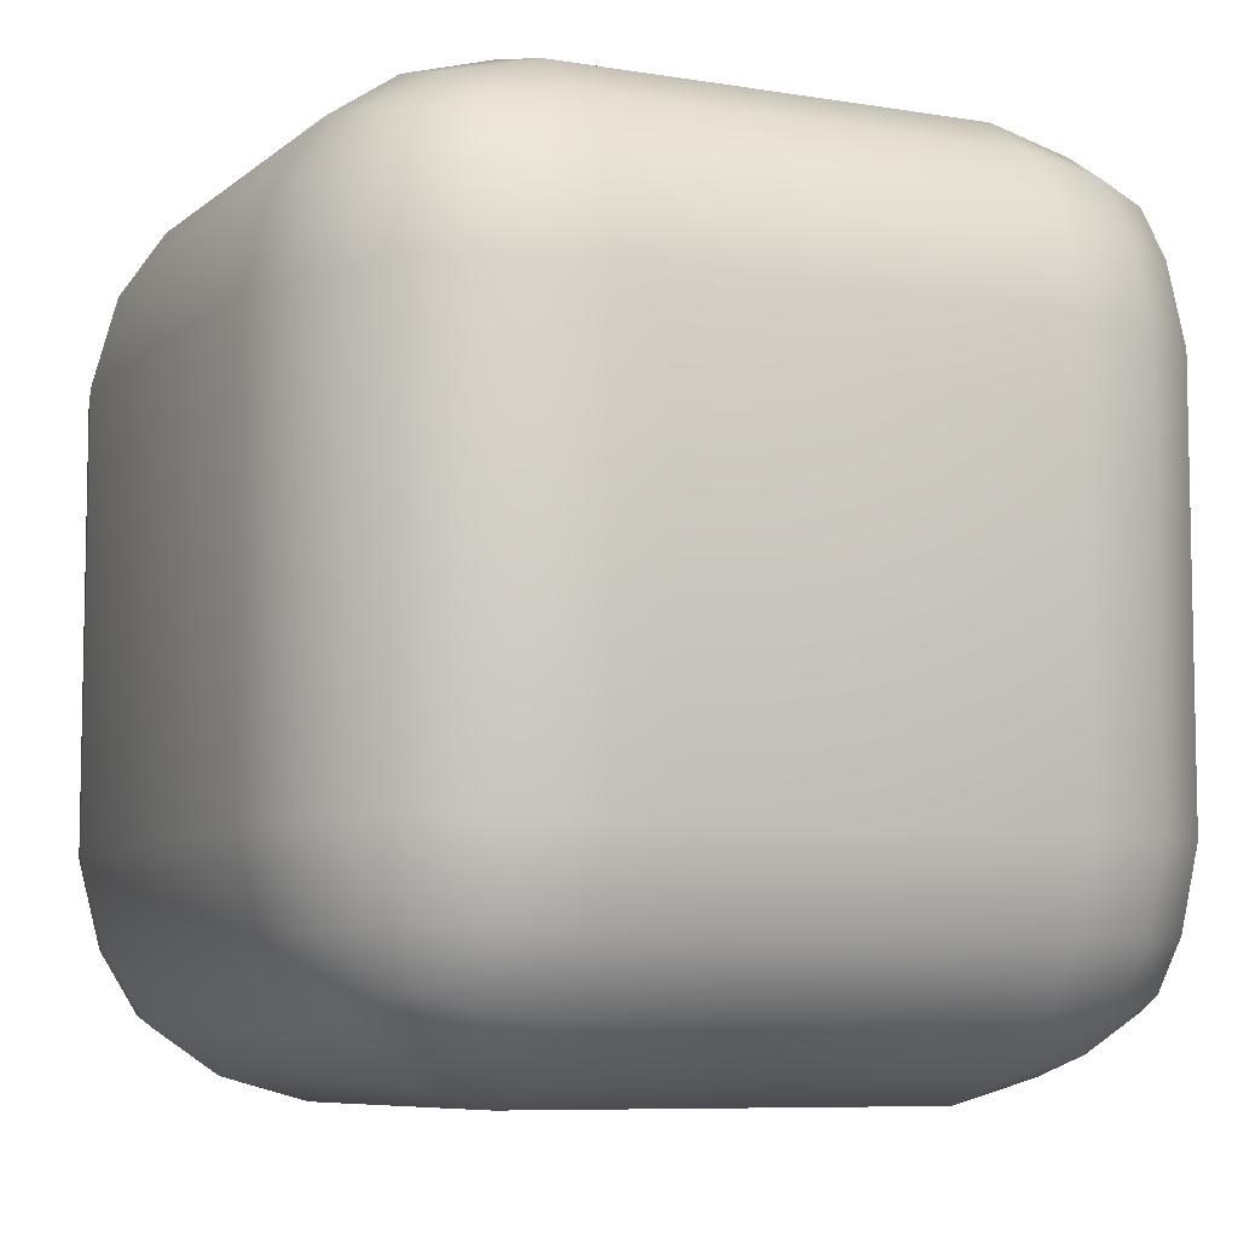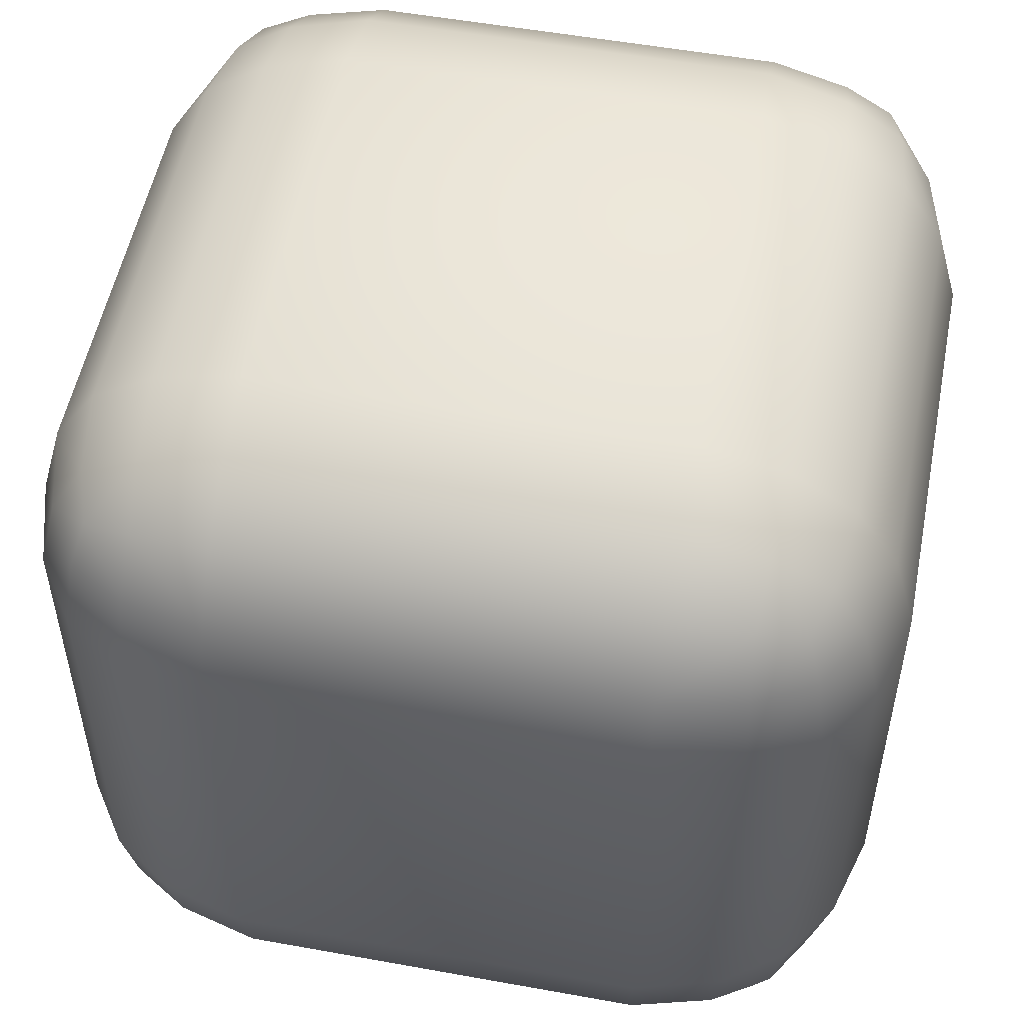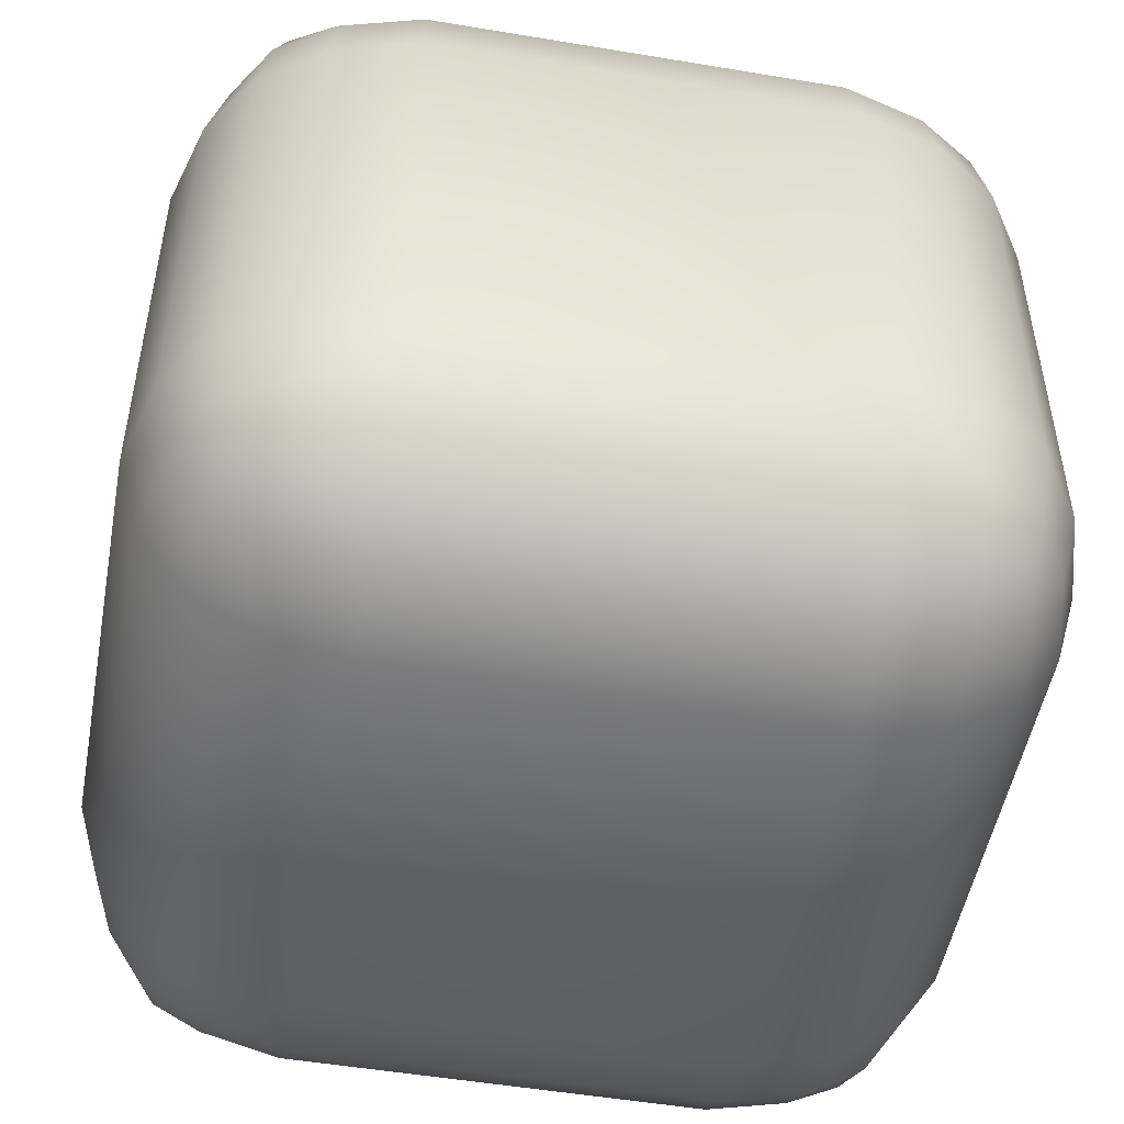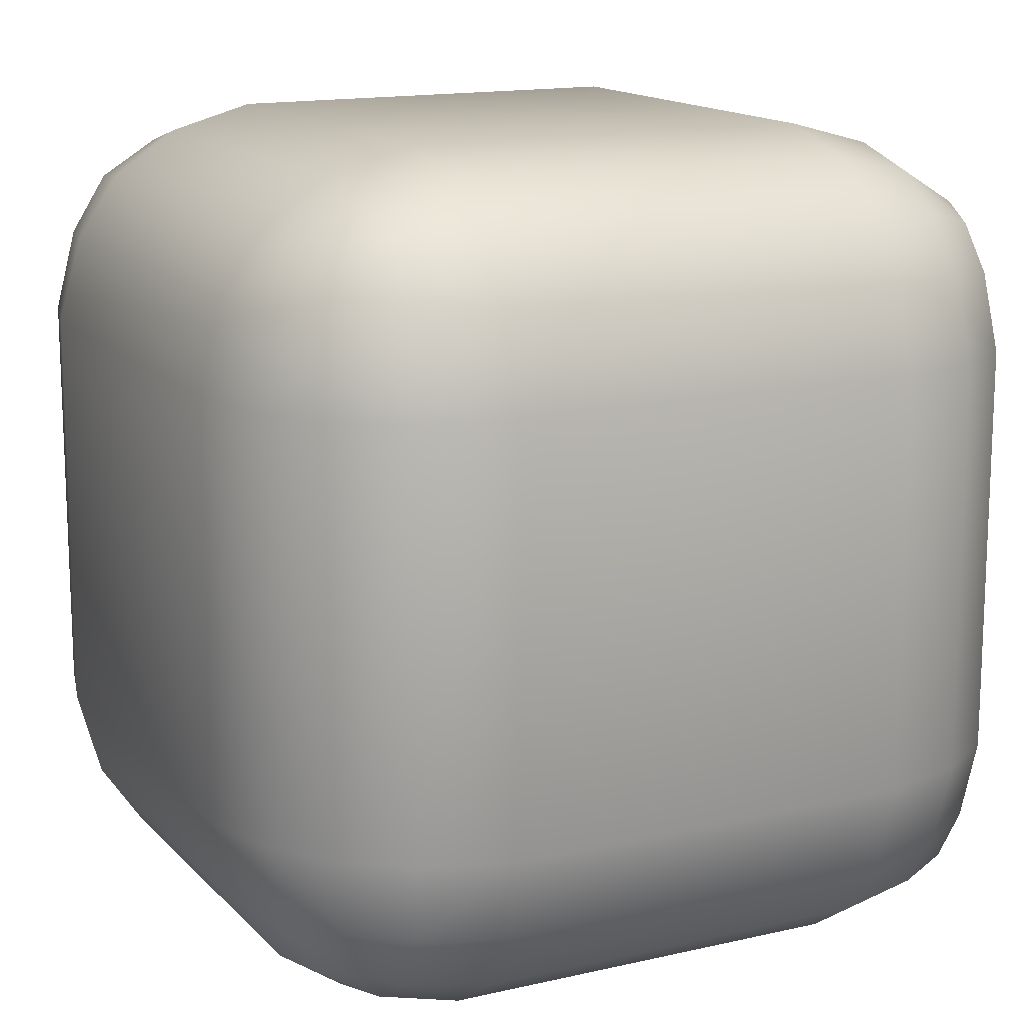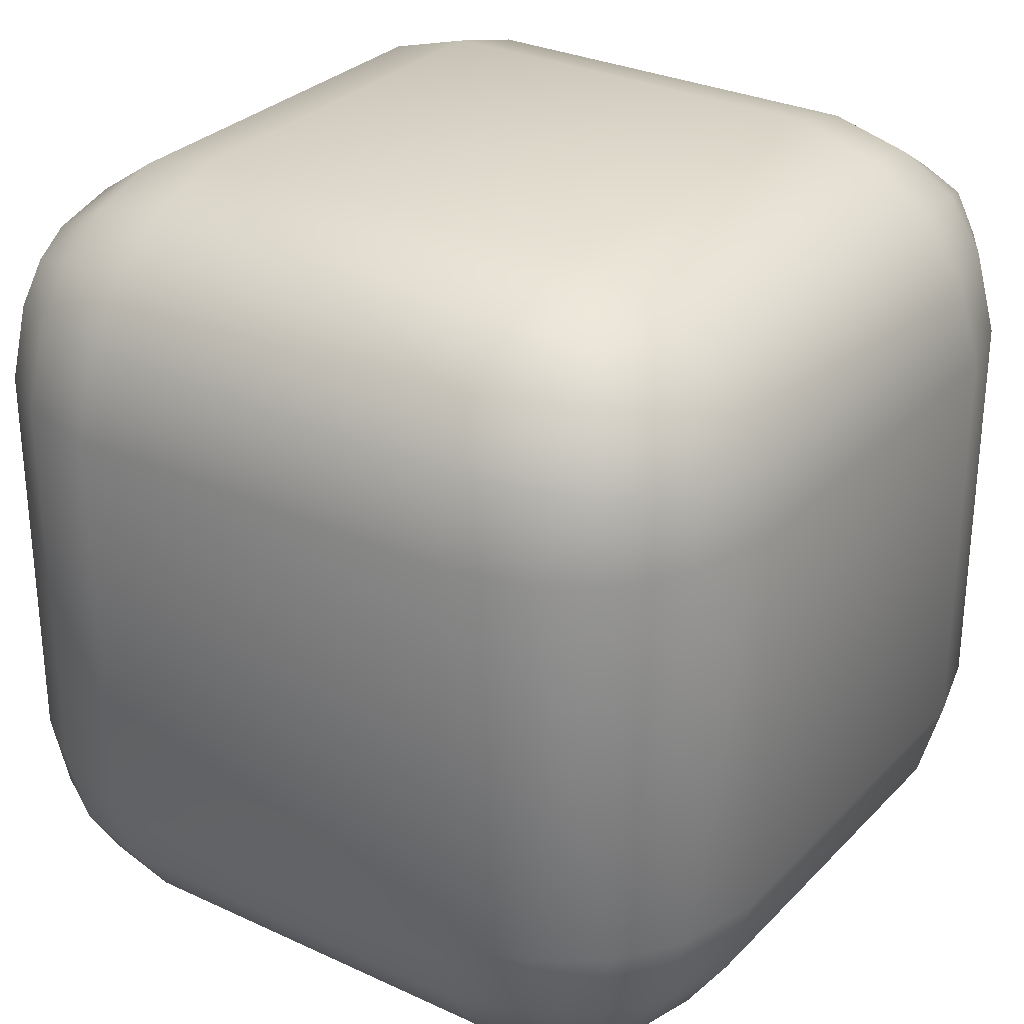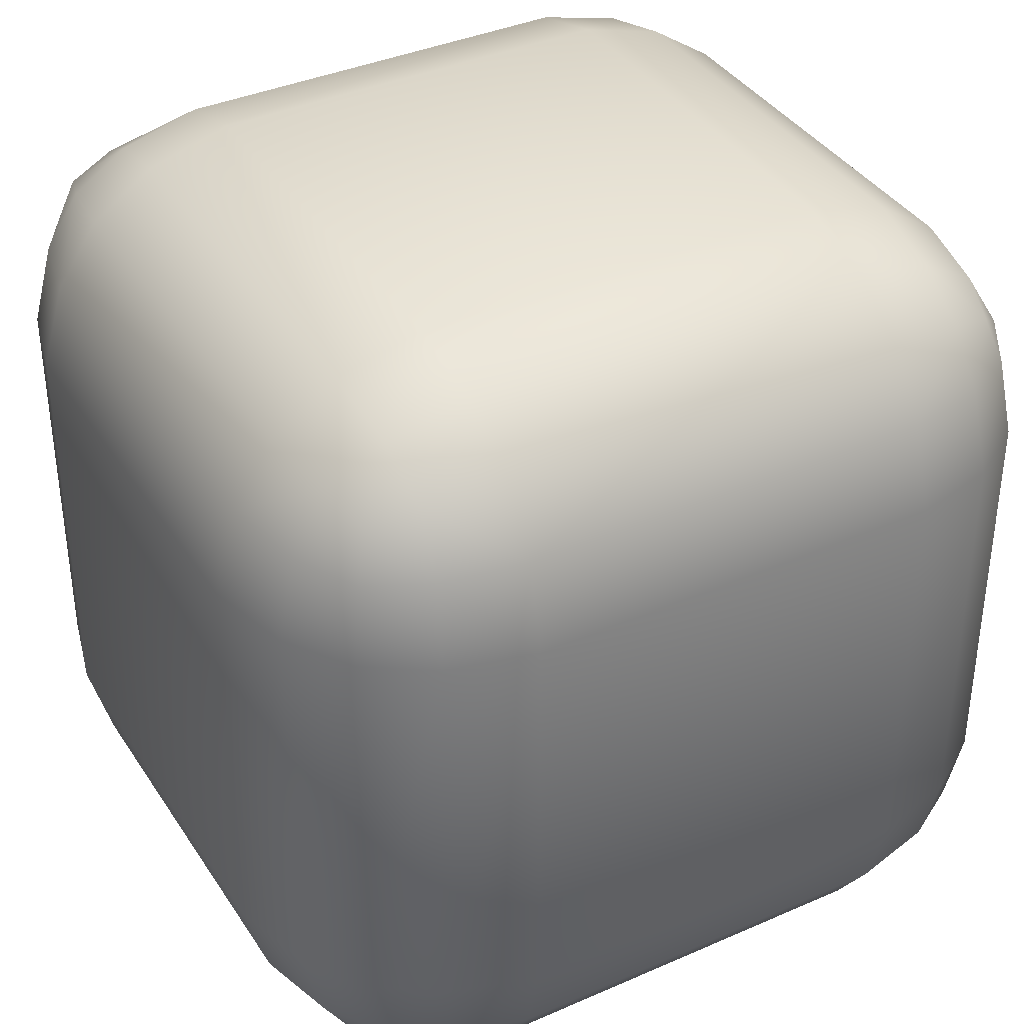
<metadata>
{"format":"obj","ext":"obj","renderer":"f3d","projection":"perspective","resolution":1024,"background":"white","views":[{"elev":-7.5,"azim":-25.6,"up":"+Y"},{"elev":53.1,"azim":-79.0,"up":"+Y"},{"elev":-50.7,"azim":169.6,"up":"+Z"},{"elev":14.7,"azim":63.3,"up":"+Y"},{"elev":29.5,"azim":124.5,"up":"+Y"},{"elev":37.8,"azim":-119.3,"up":"+Z"}]}
</metadata>
<code>
o Mesh
v -0.2313 -0.4696 -0.2313
v -0.2291 -0.4439 -0.3257
v -0.3199 -0.4224 -0.3199
v -0.3842 -0.3842 -0.3149
v -0.2283 -0.3963 -0.3963
v -0.3149 -0.3842 -0.3842
v -0.3681 -0.3681 -0.3681
v -0.3257 -0.4439 -0.2291
v -0.3963 -0.3963 -0.2283
v 0.2313 -0.4696 -0.2313
v 0.2291 -0.4439 -0.3257
v 0.2283 -0.3963 -0.3963
v 0.3257 -0.4439 -0.2291
v 0.3199 -0.4224 -0.3199
v 0.3149 -0.3842 -0.3842
v 0.3963 -0.3963 -0.2283
v 0.3842 -0.3842 -0.3149
v 0.3681 -0.3681 -0.3681
v 0.2313 -0.4696 0.2313
v 0.3257 -0.4439 0.2291
v 0.3963 -0.3963 0.2283
v 0.2291 -0.4439 0.3257
v 0.3199 -0.4224 0.3199
v 0.3842 -0.3842 0.3149
v 0.2283 -0.3963 0.3963
v 0.3149 -0.3842 0.3842
v 0.3681 -0.3681 0.3681
v -0.2313 -0.4696 0.2313
v -0.2291 -0.4439 0.3257
v -0.2283 -0.3963 0.3963
v -0.3257 -0.4439 0.2291
v -0.3199 -0.4224 0.3199
v -0.3149 -0.3842 0.3842
v -0.3963 -0.3963 0.2283
v -0.3842 -0.3842 0.3149
v -0.3681 -0.3681 0.3681
v -0.2313 0.2313 -0.4696
v -0.2291 0.3257 -0.4439
v -0.3199 0.3199 -0.4224
v -0.3842 0.3149 -0.3842
v -0.2283 0.3963 -0.3963
v -0.3149 0.3842 -0.3842
v -0.3681 0.3681 -0.3681
v -0.3257 0.2291 -0.4439
v -0.3963 0.2283 -0.3963
v 0.2313 0.2313 -0.4696
v 0.2291 0.3257 -0.4439
v 0.2283 0.3963 -0.3963
v 0.3257 0.2291 -0.4439
v 0.3199 0.3199 -0.4224
v 0.3149 0.3842 -0.3842
v 0.3963 0.2283 -0.3963
v 0.3842 0.3149 -0.3842
v 0.3681 0.3681 -0.3681
v 0.2313 -0.2313 -0.4696
v 0.3257 -0.2291 -0.4439
v 0.3963 -0.2283 -0.3963
v 0.2291 -0.3257 -0.4439
v 0.3199 -0.3199 -0.4224
v 0.3842 -0.3149 -0.3842
v -0.2313 -0.2313 -0.4696
v -0.2291 -0.3257 -0.4439
v -0.3257 -0.2291 -0.4439
v -0.3199 -0.3199 -0.4224
v -0.3963 -0.2283 -0.3963
v -0.3842 -0.3149 -0.3842
v 0.4696 0.2313 -0.2313
v 0.4439 0.3257 -0.2291
v 0.4224 0.3199 -0.3199
v 0.3963 0.3963 -0.2283
v 0.3842 0.3842 -0.3149
v 0.4439 0.2291 -0.3257
v 0.4696 0.2313 0.2313
v 0.4439 0.3257 0.2291
v 0.3963 0.3963 0.2283
v 0.4439 0.2291 0.3257
v 0.4224 0.3199 0.3199
v 0.3842 0.3842 0.3149
v 0.3963 0.2283 0.3963
v 0.3842 0.3149 0.3842
v 0.3681 0.3681 0.3681
v 0.4696 -0.2313 0.2313
v 0.4439 -0.2291 0.3257
v 0.3963 -0.2283 0.3963
v 0.4439 -0.3257 0.2291
v 0.4224 -0.3199 0.3199
v 0.3842 -0.3149 0.3842
v 0.4696 -0.2313 -0.2313
v 0.4439 -0.3257 -0.2291
v 0.4439 -0.2291 -0.3257
v 0.4224 -0.3199 -0.3199
v 0.2313 0.2313 0.4696
v 0.2291 0.3257 0.4439
v 0.3199 0.3199 0.4224
v 0.2283 0.3963 0.3963
v 0.3149 0.3842 0.3842
v 0.3257 0.2291 0.4439
v -0.2313 0.2313 0.4696
v -0.2291 0.3257 0.4439
v -0.2283 0.3963 0.3963
v -0.3257 0.2291 0.4439
v -0.3199 0.3199 0.4224
v -0.3149 0.3842 0.3842
v -0.3963 0.2283 0.3963
v -0.3842 0.3149 0.3842
v -0.3681 0.3681 0.3681
v -0.2313 -0.2313 0.4696
v -0.3257 -0.2291 0.4439
v -0.3963 -0.2283 0.3963
v -0.2291 -0.3257 0.4439
v -0.3199 -0.3199 0.4224
v -0.3842 -0.3149 0.3842
v 0.2313 -0.2313 0.4696
v 0.2291 -0.3257 0.4439
v 0.3257 -0.2291 0.4439
v 0.3199 -0.3199 0.4224
v -0.4696 0.2313 0.2313
v -0.4439 0.3257 0.2291
v -0.4224 0.3199 0.3199
v -0.3963 0.3963 0.2283
v -0.3842 0.3842 0.3149
v -0.4439 0.2291 0.3257
v -0.4696 0.2313 -0.2313
v -0.4439 0.3257 -0.2291
v -0.3963 0.3963 -0.2283
v -0.4439 0.2291 -0.3257
v -0.4224 0.3199 -0.3199
v -0.3842 0.3842 -0.3149
v -0.4696 -0.2313 -0.2313
v -0.4439 -0.2291 -0.3257
v -0.4439 -0.3257 -0.2291
v -0.4224 -0.3199 -0.3199
v -0.4696 -0.2313 0.2313
v -0.4439 -0.3257 0.2291
v -0.4439 -0.2291 0.3257
v -0.4224 -0.3199 0.3199
v -0.2313 0.4696 -0.2313
v -0.3257 0.4439 -0.2291
v -0.3199 0.4224 -0.3199
v -0.2291 0.4439 -0.3257
v -0.2313 0.4696 0.2313
v -0.3257 0.4439 0.2291
v -0.2291 0.4439 0.3257
v -0.3199 0.4224 0.3199
v 0.2313 0.4696 0.2313
v 0.2291 0.4439 0.3257
v 0.3257 0.4439 0.2291
v 0.3199 0.4224 0.3199
v 0.2313 0.4696 -0.2313
v 0.3257 0.4439 -0.2291
v 0.2291 0.4439 -0.3257
v 0.3199 0.4224 -0.3199
g Default
f 1 8 3 2
f 8 9 4 3
f 2 3 6 5
f 3 4 7 6
f 147 75 70 150
f 145 147 150 149
f 143 100 95 146
f 141 143 146 145
f 140 151 48 41
f 10 11 14 13
f 11 12 15 14
f 13 14 17 16
f 14 15 18 17
f 137 149 151 140
f 137 141 145 149
f 19 20 23 22
f 20 21 24 23
f 22 23 26 25
f 23 24 27 26
f 138 125 120 142
f 137 138 142 141
f 28 29 32 31
f 29 30 33 32
f 31 32 35 34
f 32 33 36 35
f 37 44 39 38
f 44 45 40 39
f 38 39 42 41
f 39 40 43 42
f 131 9 34 134
f 129 131 134 133
f 126 45 65 130
f 123 126 130 129
f 122 135 109 104
f 46 47 50 49
f 47 48 51 50
f 49 50 53 52
f 50 51 54 53
f 117 133 135 122
f 117 123 129 133
f 55 56 59 58
f 56 57 60 59
f 58 59 15 12
f 59 60 18 15
f 118 120 125 124
f 117 118 124 123
f 61 62 64 63
f 62 5 6 64
f 63 64 66 65
f 64 6 7 66
f 67 72 69 68
f 72 52 53 69
f 68 69 71 70
f 69 53 54 71
f 110 30 25 114
f 107 110 114 113
f 101 104 109 108
f 98 101 108 107
f 97 115 84 79
f 73 74 77 76
f 74 75 78 77
f 76 77 80 79
f 77 78 81 80
f 92 113 115 97
f 92 98 107 113
f 82 83 86 85
f 83 84 87 86
f 85 86 24 21
f 86 87 27 24
f 93 95 100 99
f 92 93 99 98
f 88 89 91 90
f 89 16 17 91
f 90 91 60 57
f 91 17 18 60
f 92 97 94 93
f 97 79 80 94
f 93 94 96 95
f 94 80 81 96
f 85 21 16 89
f 82 85 89 88
f 76 79 84 83
f 73 76 83 82
f 72 90 57 52
f 98 99 102 101
f 99 100 103 102
f 101 102 105 104
f 102 103 106 105
f 67 88 90 72
f 67 73 82 88
f 107 108 111 110
f 108 109 112 111
f 110 111 33 30
f 111 112 36 33
f 68 70 75 74
f 67 68 74 73
f 113 114 116 115
f 114 25 26 116
f 115 116 87 84
f 116 26 27 87
f 117 122 119 118
f 122 104 105 119
f 118 119 121 120
f 119 105 106 121
f 58 12 5 62
f 55 58 62 61
f 49 52 57 56
f 46 49 56 55
f 44 63 65 45
f 123 124 127 126
f 124 125 128 127
f 126 127 40 45
f 127 128 43 40
f 37 61 63 44
f 37 46 55 61
f 129 130 132 131
f 130 65 66 132
f 131 132 4 9
f 132 66 7 4
f 38 41 48 47
f 37 38 47 46
f 133 134 136 135
f 134 34 35 136
f 135 136 112 109
f 136 35 36 112
f 137 140 139 138
f 140 41 42 139
f 138 139 128 125
f 139 42 43 128
f 22 25 30 29
f 19 22 29 28
f 13 16 21 20
f 10 13 20 19
f 8 31 34 9
f 141 142 144 143
f 142 120 121 144
f 143 144 103 100
f 144 121 106 103
f 1 28 31 8
f 1 10 19 28
f 145 146 148 147
f 146 95 96 148
f 147 148 78 75
f 148 96 81 78
f 2 5 12 11
f 1 2 11 10
f 149 150 152 151
f 150 70 71 152
f 151 152 51 48
f 152 71 54 51

</code>
